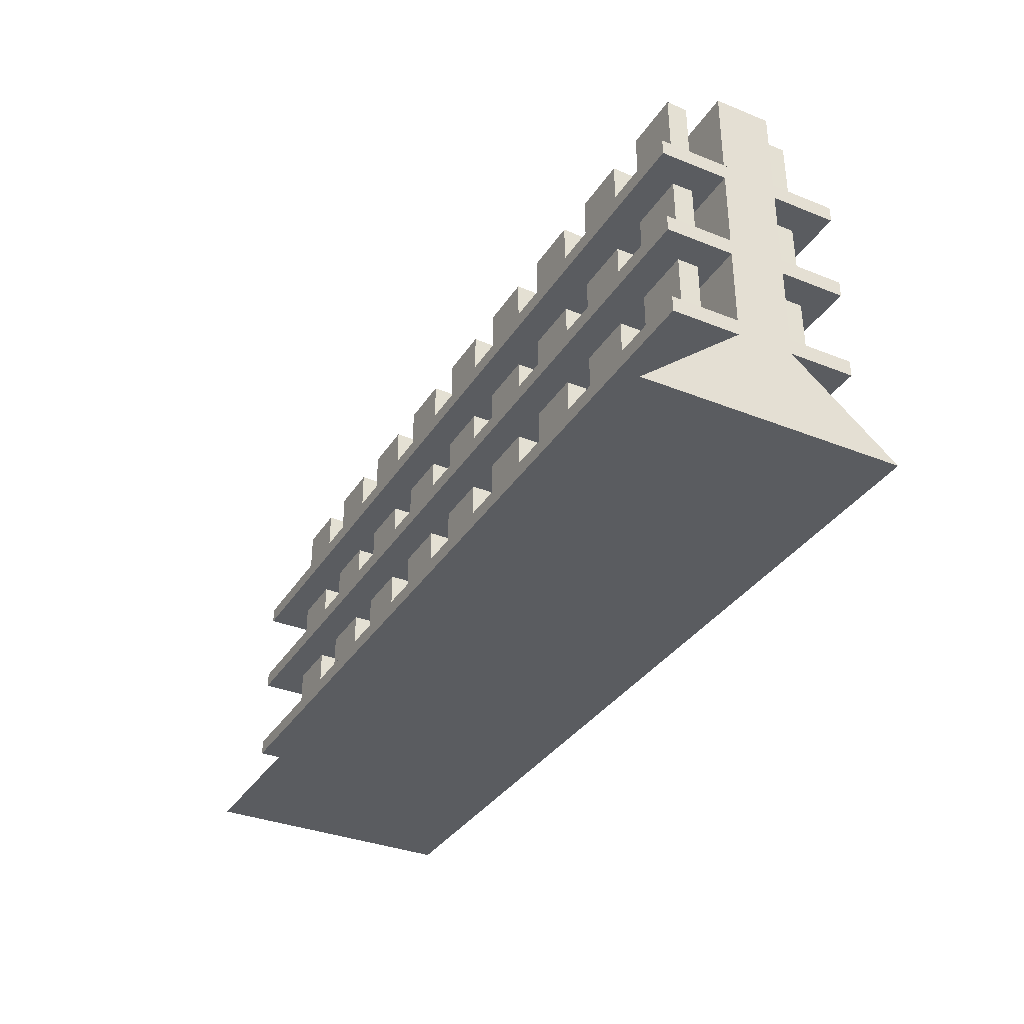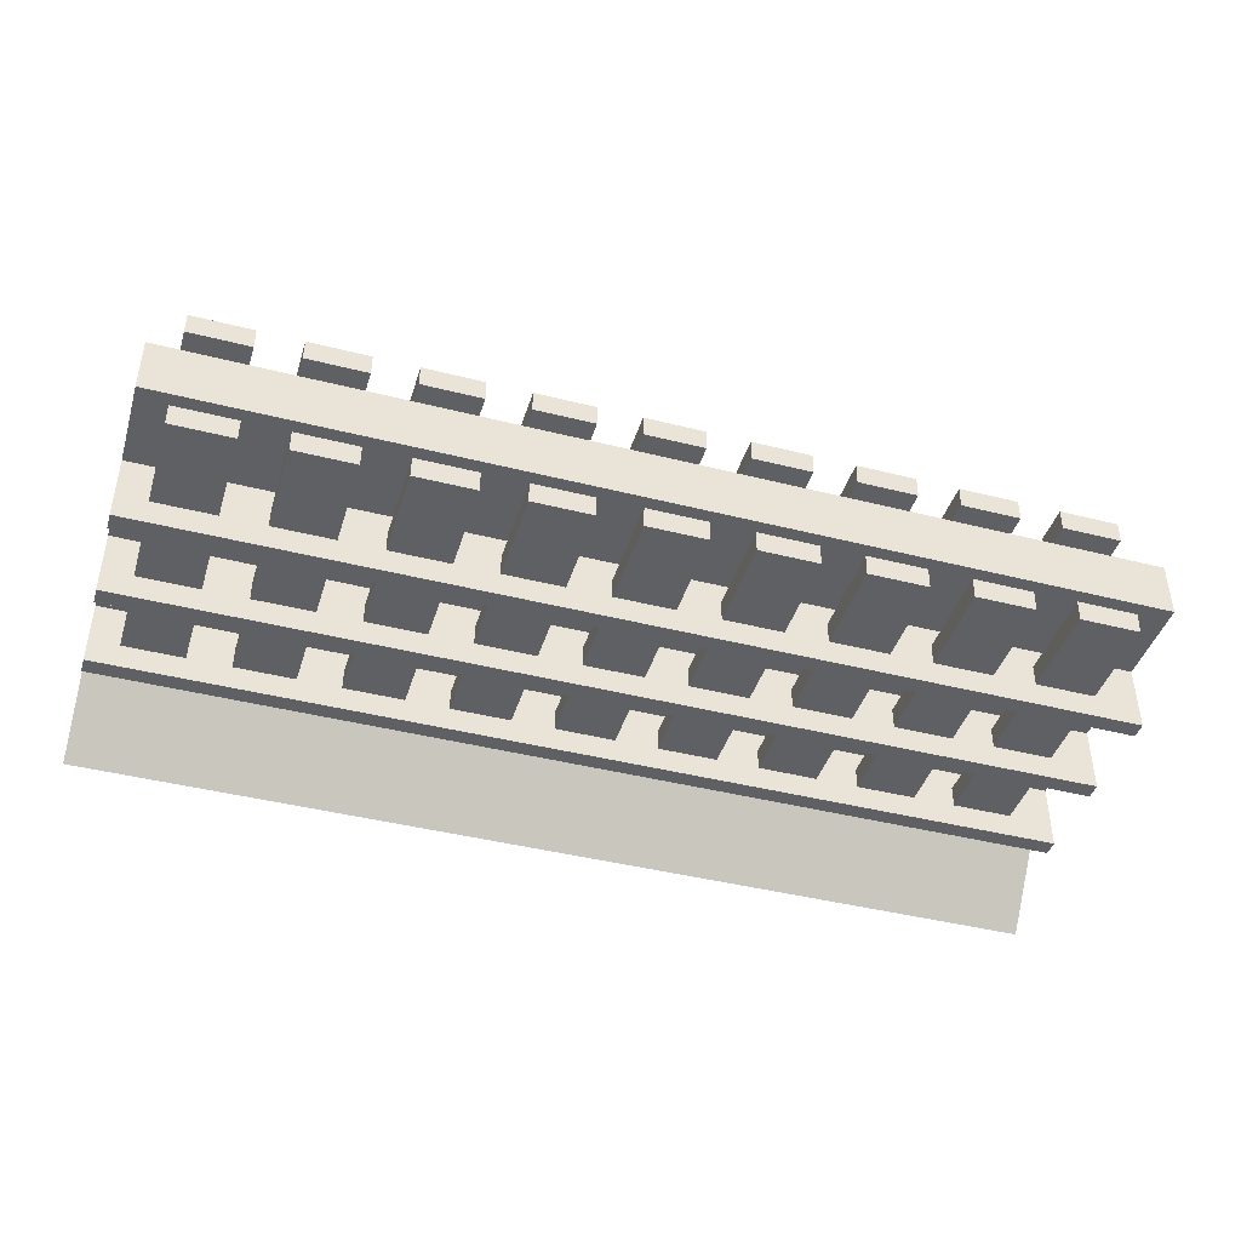
<metadata>
{"format":"obj","ext":"obj","renderer":"f3d","projection":"perspective","resolution":1024,"background":"white","views":[{"elev":-34.4,"azim":61.8,"up":"+Y"},{"elev":-42.5,"azim":163.2,"up":"+Z"}]}
</metadata>
<code>
o aisle_shelf
v 6.752 0.9574 -0.1535
v 11.74 0.9574 -0.1535
v 11.74 1.043 -0.1535
v 6.752 1.043 -0.1535
v 6.752 0.5426 0.5
v 6.752 0.4574 0.5
v 6.752 1.043 0.5
v 6.752 0.9575 0.5
v 6.752 1.543 0.5
v 6.752 1.457 0.5
v 6.752 1.457 -0.5
v 6.752 1.543 -0.5
v 6.752 0.9574 -0.5
v 6.752 1.043 -0.5
v 6.752 0.4574 -0.5
v 6.752 0.5425 -0.5
v 11.74 1.457 -0.5
v 11.74 1.543 -0.5
v 11.74 0.9574 -0.5
v 11.74 1.043 -0.5
v 11.74 0.4574 -0.5
v 11.74 0.5425 -0.5
v 11.74 1.457 0.5
v 11.74 1.543 0.5
v 11.74 0.9575 0.5
v 11.74 1.043 0.5
v 11.74 0.4574 0.5
v 11.74 0.5426 0.5
v 6.752 0 0.6981
v 11.74 0 0.6981
v 11.74 2 0.1417
v 6.752 2 0.1417
v 11.74 0.5426 0.1417
v 6.752 0.5426 0.1417
v 6.752 0.4574 0.1417
v 11.74 0.4574 0.1417
v 11.74 1.043 0.1417
v 6.752 1.043 0.1417
v 6.752 0.9574 0.1417
v 11.74 0.9574 0.1417
v 11.74 1.543 0.1417
v 6.752 1.543 0.1417
v 6.752 1.457 0.1417
v 11.74 1.457 0.1417
v 6.752 0.4574 -0.1535
v 11.74 0.4574 -0.1535
v 11.74 0.5426 -0.1535
v 6.752 0.5426 -0.1535
v 11.74 2 -0.1535
v 6.752 2 -0.1535
v 6.752 -0 -0.7099
v 11.74 -0 -0.7099
v 6.752 1.543 -0.1535
v 11.74 1.543 -0.1535
v 11.74 1.457 -0.1535
v 6.752 1.457 -0.1535
f 15 21 46 45
f 22 16 48 47
f 39 1 48 34
f 52 30 29 51
f 50 32 31 49
f 55 44 37 3
f 9 24 41 42
f 35 45 51 29
f 49 31 41 54
f 11 17 55 56
f 18 12 53 54
f 5 28 33 34
f 25 8 39 40
f 7 26 37 38
f 28 5 6 27
f 26 7 8 25
f 24 9 10 23
f 22 47 33 28 27 36 46 21
f 20 3 37 26 25 40 2 19
f 18 54 41 24 23 44 55 17
f 16 22 21 15
f 14 20 19 13
f 12 18 17 11
f 5 34 48 16 15 45 35 6
f 7 38 4 14 13 1 39 8
f 9 42 53 12 11 56 43 10
f 41 31 32 42
f 30 36 35 29
f 33 40 39 34
f 37 44 43 38
f 27 6 35 36
f 23 10 43 44
f 13 19 2 1
f 32 50 53 42
f 20 14 4 3
f 48 1 2 47
f 46 36 30 52
f 51 45 46 52
f 4 56 55 3
f 53 50 49 54
f 43 56 4 38
f 2 40 33 47
o cereal
v 6.988 1.534 -0.2608
v 6.985 2.033 -0.2596
v 6.988 1.53 -0.3717
v 6.985 2.029 -0.3704
v 7.3 1.534 -0.2608
v 7.297 2.033 -0.2596
v 7.3 1.53 -0.3717
v 7.298 2.029 -0.3704
v 7.523 1.534 -0.2608
v 7.521 2.033 -0.2596
v 7.523 1.53 -0.3717
v 7.521 2.029 -0.3704
v 7.836 1.534 -0.2608
v 7.833 2.033 -0.2596
v 7.836 1.53 -0.3717
v 7.833 2.029 -0.3704
v 8.059 1.534 -0.2608
v 8.056 2.033 -0.2596
v 8.059 1.53 -0.3717
v 8.056 2.029 -0.3704
v 8.371 1.534 -0.2608
v 8.369 2.033 -0.2596
v 8.371 1.53 -0.3717
v 8.369 2.029 -0.3704
v 8.595 1.534 -0.2608
v 8.592 2.033 -0.2596
v 8.595 1.53 -0.3717
v 8.592 2.029 -0.3704
v 8.907 1.534 -0.2608
v 8.905 2.033 -0.2596
v 8.907 1.53 -0.3717
v 8.905 2.029 -0.3704
v 9.13 1.534 -0.2608
v 9.128 2.033 -0.2596
v 9.13 1.53 -0.3717
v 9.128 2.029 -0.3704
v 9.443 1.534 -0.2608
v 9.44 2.033 -0.2596
v 9.443 1.53 -0.3717
v 9.44 2.029 -0.3704
v 9.666 1.534 -0.2608
v 9.663 2.033 -0.2596
v 9.666 1.53 -0.3717
v 9.663 2.029 -0.3704
v 9.978 1.534 -0.2608
v 9.976 2.033 -0.2596
v 9.979 1.53 -0.3717
v 9.976 2.029 -0.3704
v 10.2 1.534 -0.2608
v 10.2 2.033 -0.2596
v 10.2 1.53 -0.3717
v 10.2 2.029 -0.3704
v 10.51 1.534 -0.2608
v 10.51 2.033 -0.2596
v 10.51 1.53 -0.3717
v 10.51 2.029 -0.3704
v 10.74 1.534 -0.2608
v 10.73 2.033 -0.2596
v 10.74 1.53 -0.3717
v 10.73 2.029 -0.3704
v 11.05 1.534 -0.2608
v 11.05 2.033 -0.2596
v 11.05 1.53 -0.3717
v 11.05 2.029 -0.3704
v 11.27 1.534 -0.2608
v 11.27 2.033 -0.2596
v 11.27 1.53 -0.3717
v 11.27 2.029 -0.3704
v 11.59 1.534 -0.2608
v 11.58 2.033 -0.2596
v 11.59 1.53 -0.3717
v 11.58 2.029 -0.3704
f 57 58 60 59
f 59 60 64 63
f 63 64 62 61
f 61 62 58 57
f 59 63 61 57
f 64 60 58 62
f 65 66 68 67
f 67 68 72 71
f 71 72 70 69
f 69 70 66 65
f 67 71 69 65
f 72 68 66 70
f 73 74 76 75
f 75 76 80 79
f 79 80 78 77
f 77 78 74 73
f 75 79 77 73
f 80 76 74 78
f 81 82 84 83
f 83 84 88 87
f 87 88 86 85
f 85 86 82 81
f 83 87 85 81
f 88 84 82 86
f 89 90 92 91
f 91 92 96 95
f 95 96 94 93
f 93 94 90 89
f 91 95 93 89
f 96 92 90 94
f 97 98 100 99
f 99 100 104 103
f 103 104 102 101
f 101 102 98 97
f 99 103 101 97
f 104 100 98 102
f 105 106 108 107
f 107 108 112 111
f 111 112 110 109
f 109 110 106 105
f 107 111 109 105
f 112 108 106 110
f 113 114 116 115
f 115 116 120 119
f 119 120 118 117
f 117 118 114 113
f 115 119 117 113
f 120 116 114 118
f 121 122 124 123
f 123 124 128 127
f 127 128 126 125
f 125 126 122 121
f 123 127 125 121
f 128 124 122 126
o cereal.001
v 6.988 1.005 -0.2608
v 6.985 1.504 -0.2596
v 6.988 1.001 -0.3717
v 6.985 1.5 -0.3704
v 7.3 1.005 -0.2608
v 7.297 1.504 -0.2596
v 7.3 1.001 -0.3717
v 7.298 1.5 -0.3704
v 7.523 1.005 -0.2608
v 7.521 1.504 -0.2596
v 7.523 1.001 -0.3717
v 7.521 1.5 -0.3704
v 7.836 1.005 -0.2608
v 7.833 1.504 -0.2596
v 7.836 1.001 -0.3717
v 7.833 1.5 -0.3704
v 8.059 1.005 -0.2608
v 8.056 1.504 -0.2596
v 8.059 1.001 -0.3717
v 8.056 1.5 -0.3704
v 8.371 1.005 -0.2608
v 8.369 1.504 -0.2596
v 8.371 1.001 -0.3717
v 8.369 1.5 -0.3704
v 8.595 1.005 -0.2608
v 8.592 1.504 -0.2596
v 8.595 1.001 -0.3717
v 8.592 1.5 -0.3704
v 8.907 1.005 -0.2608
v 8.905 1.504 -0.2596
v 8.907 1.001 -0.3717
v 8.905 1.5 -0.3704
v 9.13 1.005 -0.2608
v 9.128 1.504 -0.2596
v 9.13 1.001 -0.3717
v 9.128 1.5 -0.3704
v 9.443 1.005 -0.2608
v 9.44 1.504 -0.2596
v 9.443 1.001 -0.3717
v 9.44 1.5 -0.3704
v 9.666 1.005 -0.2608
v 9.663 1.504 -0.2596
v 9.666 1.001 -0.3717
v 9.663 1.5 -0.3704
v 9.978 1.005 -0.2608
v 9.976 1.504 -0.2596
v 9.979 1.001 -0.3717
v 9.976 1.5 -0.3704
v 10.2 1.005 -0.2608
v 10.2 1.504 -0.2596
v 10.2 1.001 -0.3717
v 10.2 1.5 -0.3704
v 10.51 1.005 -0.2608
v 10.51 1.504 -0.2596
v 10.51 1.001 -0.3717
v 10.51 1.5 -0.3704
v 10.74 1.005 -0.2608
v 10.73 1.504 -0.2596
v 10.74 1.001 -0.3717
v 10.73 1.5 -0.3704
v 11.05 1.005 -0.2608
v 11.05 1.504 -0.2596
v 11.05 1.001 -0.3717
v 11.05 1.5 -0.3704
v 11.27 1.005 -0.2608
v 11.27 1.504 -0.2596
v 11.27 1.001 -0.3717
v 11.27 1.5 -0.3704
v 11.59 1.005 -0.2608
v 11.58 1.504 -0.2596
v 11.59 1.001 -0.3717
v 11.58 1.5 -0.3704
f 129 130 132 131
f 131 132 136 135
f 135 136 134 133
f 133 134 130 129
f 131 135 133 129
f 136 132 130 134
f 137 138 140 139
f 139 140 144 143
f 143 144 142 141
f 141 142 138 137
f 139 143 141 137
f 144 140 138 142
f 145 146 148 147
f 147 148 152 151
f 151 152 150 149
f 149 150 146 145
f 147 151 149 145
f 152 148 146 150
f 153 154 156 155
f 155 156 160 159
f 159 160 158 157
f 157 158 154 153
f 155 159 157 153
f 160 156 154 158
f 161 162 164 163
f 163 164 168 167
f 167 168 166 165
f 165 166 162 161
f 163 167 165 161
f 168 164 162 166
f 169 170 172 171
f 171 172 176 175
f 175 176 174 173
f 173 174 170 169
f 171 175 173 169
f 176 172 170 174
f 177 178 180 179
f 179 180 184 183
f 183 184 182 181
f 181 182 178 177
f 179 183 181 177
f 184 180 178 182
f 185 186 188 187
f 187 188 192 191
f 191 192 190 189
f 189 190 186 185
f 187 191 189 185
f 192 188 186 190
f 193 194 196 195
f 195 196 200 199
f 199 200 198 197
f 197 198 194 193
f 195 199 197 193
f 200 196 194 198
o cereal.002
v 6.988 0.4767 -0.2608
v 6.985 0.9749 -0.2596
v 6.988 0.4728 -0.3717
v 6.985 0.971 -0.3704
v 7.3 0.4767 -0.2608
v 7.297 0.9749 -0.2596
v 7.3 0.4728 -0.3717
v 7.298 0.971 -0.3704
v 7.523 0.4767 -0.2608
v 7.521 0.9749 -0.2596
v 7.523 0.4728 -0.3717
v 7.521 0.971 -0.3704
v 7.836 0.4767 -0.2608
v 7.833 0.9749 -0.2596
v 7.836 0.4728 -0.3717
v 7.833 0.971 -0.3704
v 8.059 0.4767 -0.2608
v 8.056 0.9749 -0.2596
v 8.059 0.4728 -0.3717
v 8.056 0.971 -0.3704
v 8.371 0.4767 -0.2608
v 8.369 0.9749 -0.2596
v 8.371 0.4728 -0.3717
v 8.369 0.971 -0.3704
v 8.595 0.4767 -0.2608
v 8.592 0.9749 -0.2596
v 8.595 0.4728 -0.3717
v 8.592 0.971 -0.3704
v 8.907 0.4767 -0.2608
v 8.905 0.9749 -0.2596
v 8.907 0.4728 -0.3717
v 8.905 0.971 -0.3704
v 9.13 0.4767 -0.2608
v 9.128 0.9749 -0.2596
v 9.13 0.4728 -0.3717
v 9.128 0.971 -0.3704
v 9.443 0.4767 -0.2608
v 9.44 0.9749 -0.2596
v 9.443 0.4728 -0.3717
v 9.44 0.971 -0.3704
v 9.666 0.4767 -0.2608
v 9.663 0.9749 -0.2596
v 9.666 0.4728 -0.3717
v 9.663 0.971 -0.3704
v 9.978 0.4767 -0.2608
v 9.976 0.9749 -0.2596
v 9.979 0.4728 -0.3717
v 9.976 0.971 -0.3704
v 10.2 0.4767 -0.2608
v 10.2 0.9749 -0.2596
v 10.2 0.4728 -0.3717
v 10.2 0.971 -0.3704
v 10.51 0.4767 -0.2608
v 10.51 0.9749 -0.2596
v 10.51 0.4728 -0.3717
v 10.51 0.971 -0.3704
v 10.74 0.4767 -0.2608
v 10.73 0.9749 -0.2596
v 10.74 0.4728 -0.3717
v 10.73 0.971 -0.3704
v 11.05 0.4767 -0.2608
v 11.05 0.9749 -0.2596
v 11.05 0.4728 -0.3717
v 11.05 0.971 -0.3704
v 11.27 0.4767 -0.2608
v 11.27 0.9749 -0.2596
v 11.27 0.4728 -0.3717
v 11.27 0.971 -0.3704
v 11.59 0.4767 -0.2608
v 11.58 0.9749 -0.2596
v 11.59 0.4728 -0.3717
v 11.58 0.971 -0.3704
f 201 202 204 203
f 203 204 208 207
f 207 208 206 205
f 205 206 202 201
f 203 207 205 201
f 208 204 202 206
f 209 210 212 211
f 211 212 216 215
f 215 216 214 213
f 213 214 210 209
f 211 215 213 209
f 216 212 210 214
f 217 218 220 219
f 219 220 224 223
f 223 224 222 221
f 221 222 218 217
f 219 223 221 217
f 224 220 218 222
f 225 226 228 227
f 227 228 232 231
f 231 232 230 229
f 229 230 226 225
f 227 231 229 225
f 232 228 226 230
f 233 234 236 235
f 235 236 240 239
f 239 240 238 237
f 237 238 234 233
f 235 239 237 233
f 240 236 234 238
f 241 242 244 243
f 243 244 248 247
f 247 248 246 245
f 245 246 242 241
f 243 247 245 241
f 248 244 242 246
f 249 250 252 251
f 251 252 256 255
f 255 256 254 253
f 253 254 250 249
f 251 255 253 249
f 256 252 250 254
f 257 258 260 259
f 259 260 264 263
f 263 264 262 261
f 261 262 258 257
f 259 263 261 257
f 264 260 258 262
f 265 266 268 267
f 267 268 272 271
f 271 272 270 269
f 269 270 266 265
f 267 271 269 265
f 272 268 266 270
o cereal.003
v 6.988 1.534 0.3438
v 6.985 2.033 0.345
v 6.988 1.53 0.233
v 6.985 2.029 0.2342
v 7.3 1.534 0.3438
v 7.297 2.033 0.345
v 7.3 1.53 0.233
v 7.298 2.029 0.2342
v 7.523 1.534 0.3438
v 7.521 2.033 0.345
v 7.523 1.53 0.233
v 7.521 2.029 0.2342
v 7.836 1.534 0.3438
v 7.833 2.033 0.345
v 7.836 1.53 0.233
v 7.833 2.029 0.2342
v 8.059 1.534 0.3438
v 8.056 2.033 0.345
v 8.059 1.53 0.233
v 8.056 2.029 0.2342
v 8.371 1.534 0.3438
v 8.369 2.033 0.345
v 8.371 1.53 0.233
v 8.369 2.029 0.2342
v 8.595 1.534 0.3438
v 8.592 2.033 0.345
v 8.595 1.53 0.233
v 8.592 2.029 0.2342
v 8.907 1.534 0.3438
v 8.905 2.033 0.345
v 8.907 1.53 0.233
v 8.905 2.029 0.2342
v 9.13 1.534 0.3438
v 9.128 2.033 0.345
v 9.13 1.53 0.233
v 9.128 2.029 0.2342
v 9.443 1.534 0.3438
v 9.44 2.033 0.345
v 9.443 1.53 0.233
v 9.44 2.029 0.2342
v 9.666 1.534 0.3438
v 9.663 2.033 0.345
v 9.666 1.53 0.233
v 9.663 2.029 0.2342
v 9.978 1.534 0.3438
v 9.976 2.033 0.345
v 9.979 1.53 0.233
v 9.976 2.029 0.2342
v 10.2 1.534 0.3438
v 10.2 2.033 0.345
v 10.2 1.53 0.233
v 10.2 2.029 0.2342
v 10.51 1.534 0.3438
v 10.51 2.033 0.345
v 10.51 1.53 0.233
v 10.51 2.029 0.2342
v 10.74 1.534 0.3438
v 10.73 2.033 0.345
v 10.74 1.53 0.233
v 10.73 2.029 0.2342
v 11.05 1.534 0.3438
v 11.05 2.033 0.345
v 11.05 1.53 0.233
v 11.05 2.029 0.2342
v 11.27 1.534 0.3438
v 11.27 2.033 0.345
v 11.27 1.53 0.233
v 11.27 2.029 0.2342
v 11.59 1.534 0.3438
v 11.58 2.033 0.345
v 11.59 1.53 0.233
v 11.58 2.029 0.2342
f 273 274 276 275
f 275 276 280 279
f 279 280 278 277
f 277 278 274 273
f 275 279 277 273
f 280 276 274 278
f 281 282 284 283
f 283 284 288 287
f 287 288 286 285
f 285 286 282 281
f 283 287 285 281
f 288 284 282 286
f 289 290 292 291
f 291 292 296 295
f 295 296 294 293
f 293 294 290 289
f 291 295 293 289
f 296 292 290 294
f 297 298 300 299
f 299 300 304 303
f 303 304 302 301
f 301 302 298 297
f 299 303 301 297
f 304 300 298 302
f 305 306 308 307
f 307 308 312 311
f 311 312 310 309
f 309 310 306 305
f 307 311 309 305
f 312 308 306 310
f 313 314 316 315
f 315 316 320 319
f 319 320 318 317
f 317 318 314 313
f 315 319 317 313
f 320 316 314 318
f 321 322 324 323
f 323 324 328 327
f 327 328 326 325
f 325 326 322 321
f 323 327 325 321
f 328 324 322 326
f 329 330 332 331
f 331 332 336 335
f 335 336 334 333
f 333 334 330 329
f 331 335 333 329
f 336 332 330 334
f 337 338 340 339
f 339 340 344 343
f 343 344 342 341
f 341 342 338 337
f 339 343 341 337
f 344 340 338 342
o cereal.004
v 6.988 1 0.3438
v 6.985 1.499 0.345
v 6.988 0.9965 0.233
v 6.985 1.495 0.2342
v 7.3 1 0.3438
v 7.297 1.499 0.345
v 7.3 0.9965 0.233
v 7.298 1.495 0.2342
v 7.523 1 0.3438
v 7.521 1.499 0.345
v 7.523 0.9965 0.233
v 7.521 1.495 0.2342
v 7.836 1 0.3438
v 7.833 1.499 0.345
v 7.836 0.9965 0.233
v 7.833 1.495 0.2342
v 8.059 1 0.3438
v 8.056 1.499 0.345
v 8.059 0.9965 0.233
v 8.056 1.495 0.2342
v 8.371 1 0.3438
v 8.369 1.499 0.345
v 8.371 0.9965 0.233
v 8.369 1.495 0.2342
v 8.595 1 0.3438
v 8.592 1.499 0.345
v 8.595 0.9965 0.233
v 8.592 1.495 0.2342
v 8.907 1 0.3438
v 8.905 1.499 0.345
v 8.907 0.9965 0.233
v 8.905 1.495 0.2342
v 9.13 1 0.3438
v 9.128 1.499 0.345
v 9.13 0.9965 0.233
v 9.128 1.495 0.2342
v 9.443 1 0.3438
v 9.44 1.499 0.345
v 9.443 0.9965 0.233
v 9.44 1.495 0.2342
v 9.666 1 0.3438
v 9.663 1.499 0.345
v 9.666 0.9965 0.233
v 9.663 1.495 0.2342
v 9.978 1 0.3438
v 9.976 1.499 0.345
v 9.979 0.9965 0.233
v 9.976 1.495 0.2342
v 10.2 1 0.3438
v 10.2 1.499 0.345
v 10.2 0.9965 0.233
v 10.2 1.495 0.2342
v 10.51 1 0.3438
v 10.51 1.499 0.345
v 10.51 0.9965 0.233
v 10.51 1.495 0.2342
v 10.74 1 0.3438
v 10.73 1.499 0.345
v 10.74 0.9965 0.233
v 10.73 1.495 0.2342
v 11.05 1 0.3438
v 11.05 1.499 0.345
v 11.05 0.9965 0.233
v 11.05 1.495 0.2342
v 11.27 1 0.3438
v 11.27 1.499 0.345
v 11.27 0.9965 0.233
v 11.27 1.495 0.2342
v 11.59 1 0.3438
v 11.58 1.499 0.345
v 11.59 0.9965 0.233
v 11.58 1.495 0.2342
f 345 346 348 347
f 347 348 352 351
f 351 352 350 349
f 349 350 346 345
f 347 351 349 345
f 352 348 346 350
f 353 354 356 355
f 355 356 360 359
f 359 360 358 357
f 357 358 354 353
f 355 359 357 353
f 360 356 354 358
f 361 362 364 363
f 363 364 368 367
f 367 368 366 365
f 365 366 362 361
f 363 367 365 361
f 368 364 362 366
f 369 370 372 371
f 371 372 376 375
f 375 376 374 373
f 373 374 370 369
f 371 375 373 369
f 376 372 370 374
f 377 378 380 379
f 379 380 384 383
f 383 384 382 381
f 381 382 378 377
f 379 383 381 377
f 384 380 378 382
f 385 386 388 387
f 387 388 392 391
f 391 392 390 389
f 389 390 386 385
f 387 391 389 385
f 392 388 386 390
f 393 394 396 395
f 395 396 400 399
f 399 400 398 397
f 397 398 394 393
f 395 399 397 393
f 400 396 394 398
f 401 402 404 403
f 403 404 408 407
f 407 408 406 405
f 405 406 402 401
f 403 407 405 401
f 408 404 402 406
f 409 410 412 411
f 411 412 416 415
f 415 416 414 413
f 413 414 410 409
f 411 415 413 409
f 416 412 410 414
o cereal.005
v 6.988 0.4706 0.3438
v 6.985 0.9688 0.345
v 6.988 0.4667 0.233
v 6.985 0.965 0.2342
v 7.3 0.4706 0.3438
v 7.297 0.9688 0.345
v 7.3 0.4667 0.233
v 7.298 0.965 0.2342
v 7.523 0.4706 0.3438
v 7.521 0.9688 0.345
v 7.523 0.4667 0.233
v 7.521 0.965 0.2342
v 7.836 0.4706 0.3438
v 7.833 0.9688 0.345
v 7.836 0.4667 0.233
v 7.833 0.965 0.2342
v 8.059 0.4706 0.3438
v 8.056 0.9688 0.345
v 8.059 0.4667 0.233
v 8.056 0.965 0.2342
v 8.371 0.4706 0.3438
v 8.369 0.9688 0.345
v 8.371 0.4667 0.233
v 8.369 0.965 0.2342
v 8.595 0.4706 0.3438
v 8.592 0.9688 0.345
v 8.595 0.4667 0.233
v 8.592 0.965 0.2342
v 8.907 0.4706 0.3438
v 8.905 0.9688 0.345
v 8.907 0.4667 0.233
v 8.905 0.965 0.2342
v 9.13 0.4706 0.3438
v 9.128 0.9688 0.345
v 9.13 0.4667 0.233
v 9.128 0.965 0.2342
v 9.443 0.4706 0.3438
v 9.44 0.9688 0.345
v 9.443 0.4667 0.233
v 9.44 0.965 0.2342
v 9.666 0.4706 0.3438
v 9.663 0.9688 0.345
v 9.666 0.4667 0.233
v 9.663 0.965 0.2342
v 9.978 0.4706 0.3438
v 9.976 0.9688 0.345
v 9.979 0.4667 0.233
v 9.976 0.965 0.2342
v 10.2 0.4706 0.3438
v 10.2 0.9688 0.345
v 10.2 0.4667 0.233
v 10.2 0.965 0.2342
v 10.51 0.4706 0.3438
v 10.51 0.9688 0.345
v 10.51 0.4667 0.233
v 10.51 0.965 0.2342
v 10.74 0.4706 0.3438
v 10.73 0.9688 0.345
v 10.74 0.4667 0.233
v 10.73 0.965 0.2342
v 11.05 0.4706 0.3438
v 11.05 0.9688 0.345
v 11.05 0.4667 0.233
v 11.05 0.965 0.2342
v 11.27 0.4706 0.3438
v 11.27 0.9688 0.345
v 11.27 0.4667 0.233
v 11.27 0.965 0.2342
v 11.59 0.4706 0.3438
v 11.58 0.9688 0.345
v 11.59 0.4667 0.233
v 11.58 0.965 0.2342
f 417 418 420 419
f 419 420 424 423
f 423 424 422 421
f 421 422 418 417
f 419 423 421 417
f 424 420 418 422
f 425 426 428 427
f 427 428 432 431
f 431 432 430 429
f 429 430 426 425
f 427 431 429 425
f 432 428 426 430
f 433 434 436 435
f 435 436 440 439
f 439 440 438 437
f 437 438 434 433
f 435 439 437 433
f 440 436 434 438
f 441 442 444 443
f 443 444 448 447
f 447 448 446 445
f 445 446 442 441
f 443 447 445 441
f 448 444 442 446
f 449 450 452 451
f 451 452 456 455
f 455 456 454 453
f 453 454 450 449
f 451 455 453 449
f 456 452 450 454
f 457 458 460 459
f 459 460 464 463
f 463 464 462 461
f 461 462 458 457
f 459 463 461 457
f 464 460 458 462
f 465 466 468 467
f 467 468 472 471
f 471 472 470 469
f 469 470 466 465
f 467 471 469 465
f 472 468 466 470
f 473 474 476 475
f 475 476 480 479
f 479 480 478 477
f 477 478 474 473
f 475 479 477 473
f 480 476 474 478
f 481 482 484 483
f 483 484 488 487
f 487 488 486 485
f 485 486 482 481
f 483 487 485 481
f 488 484 482 486

</code>
